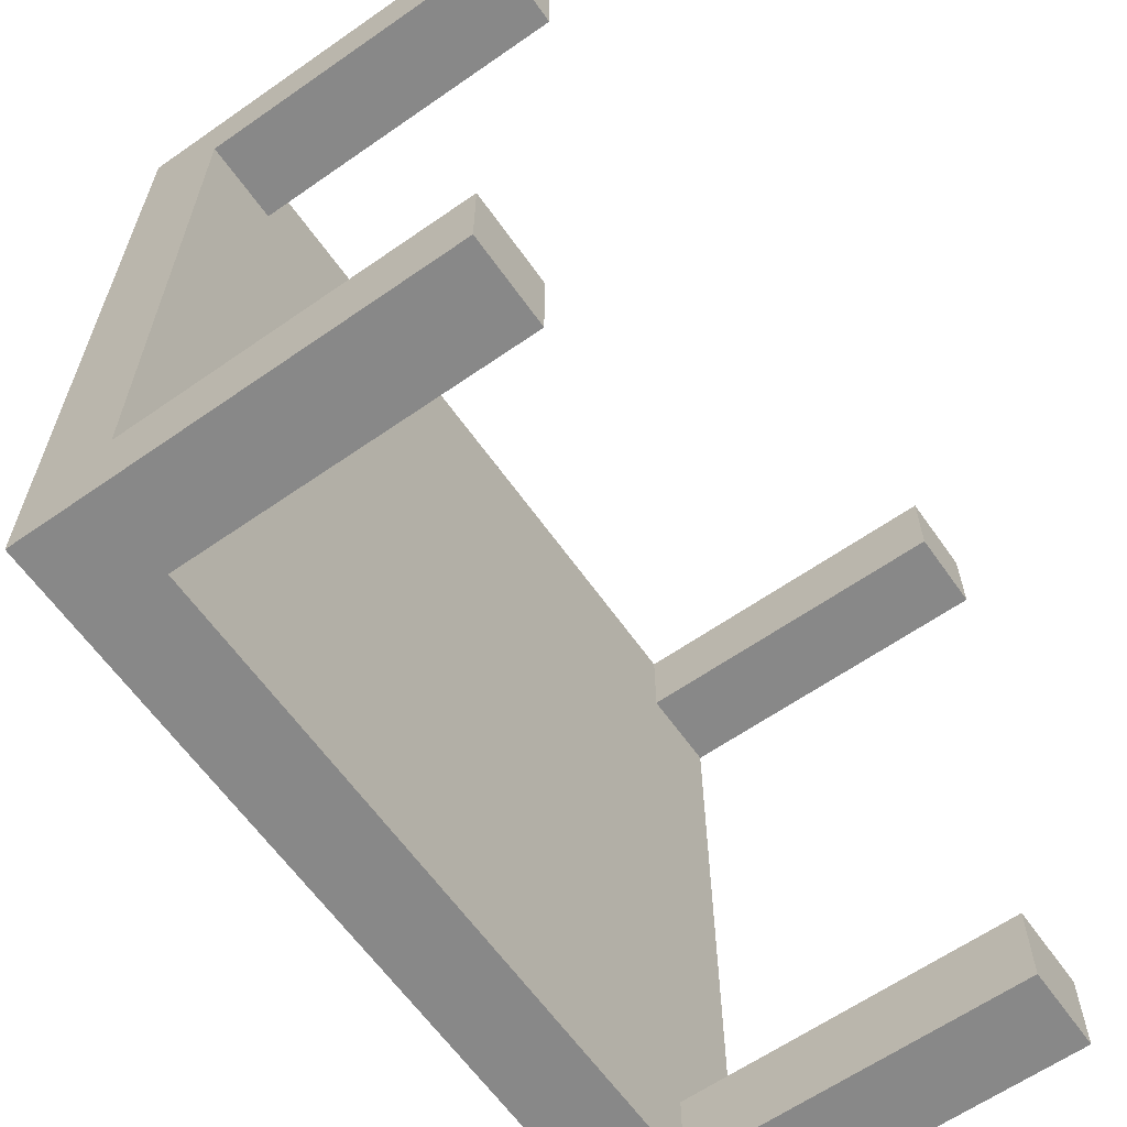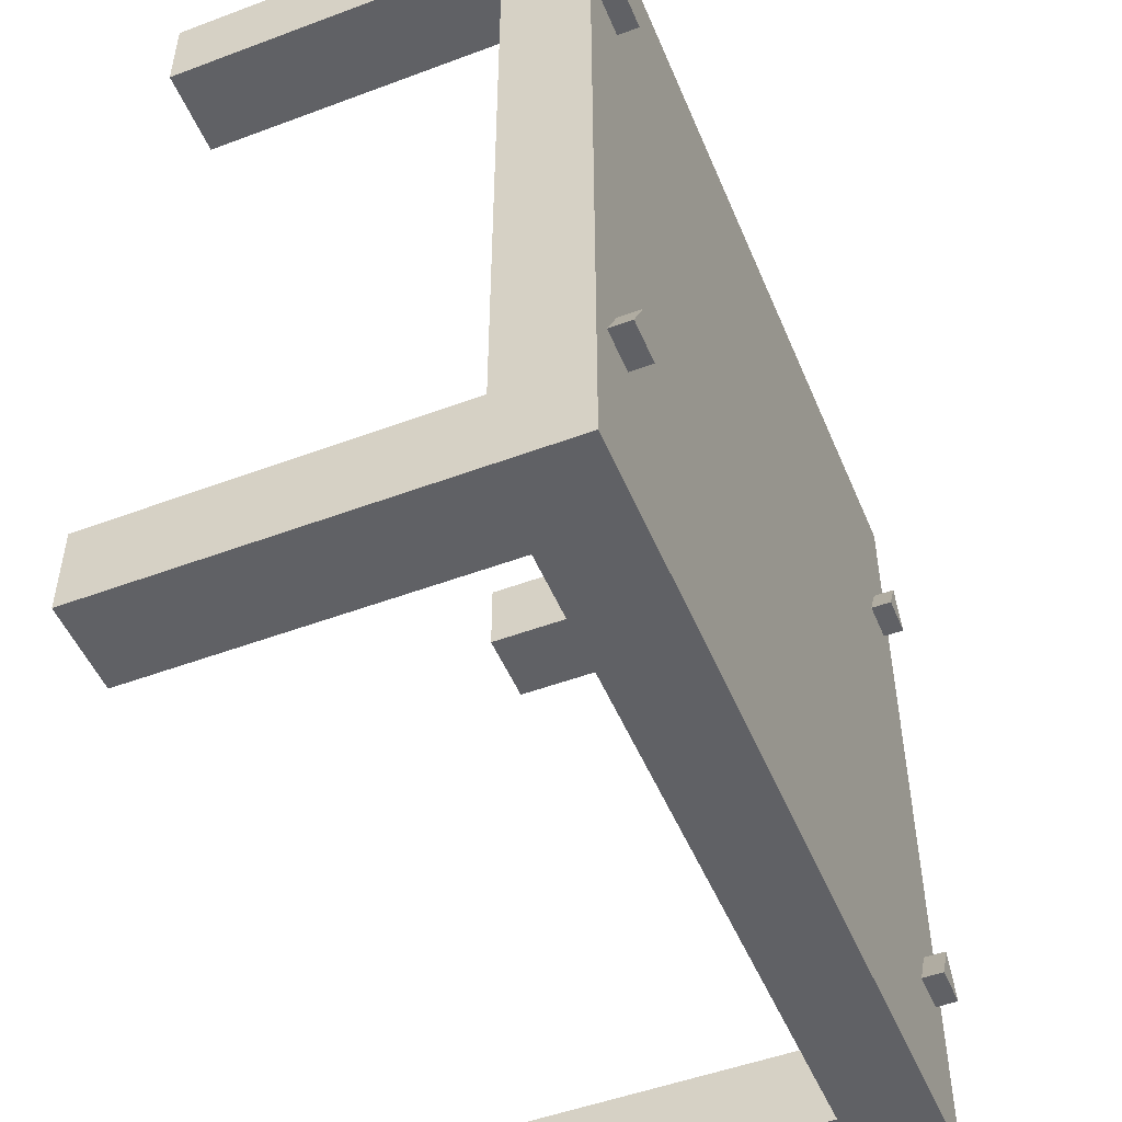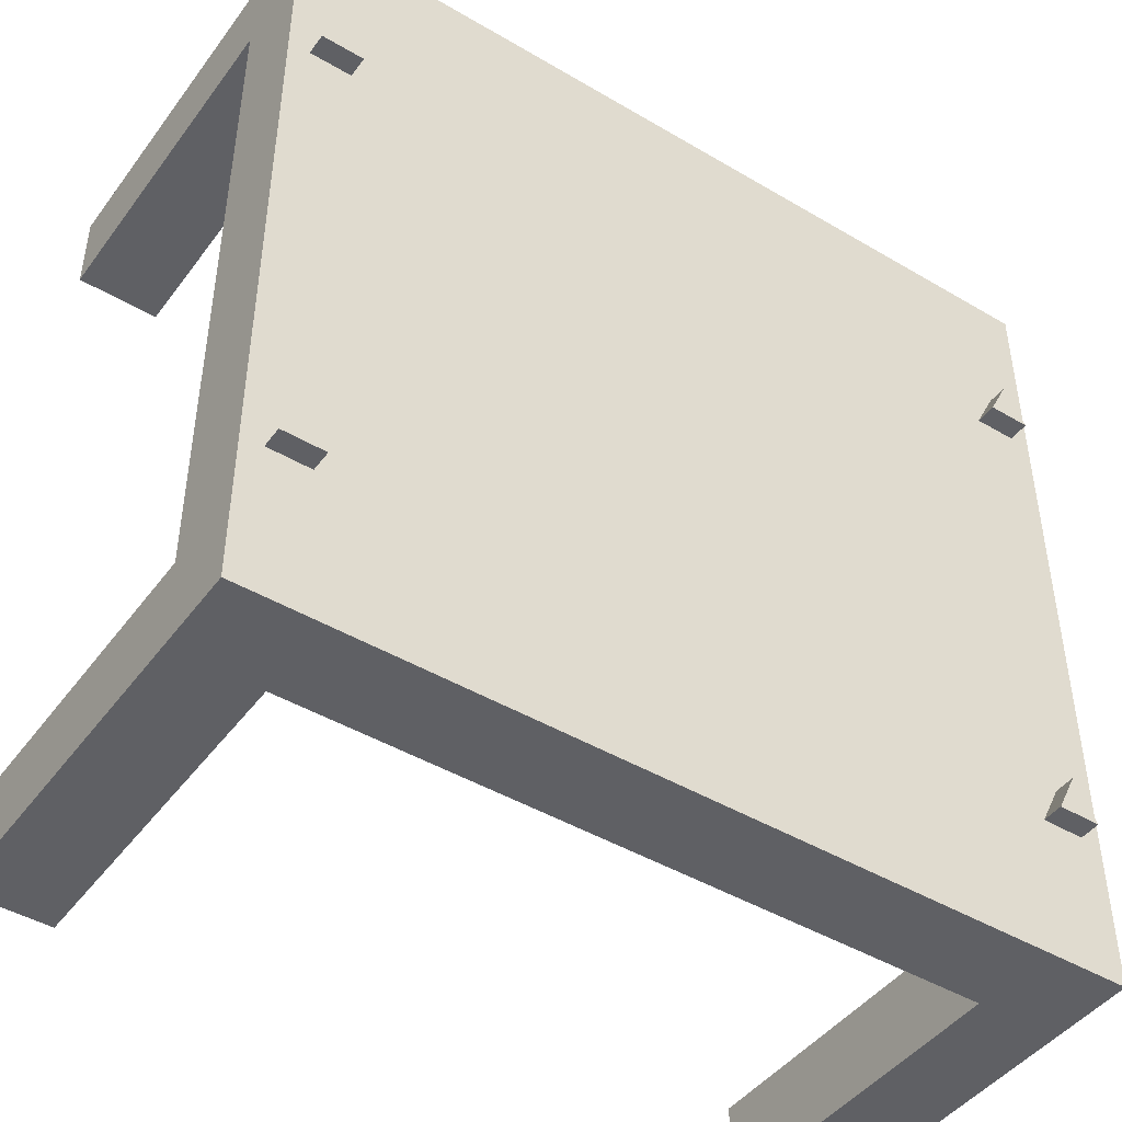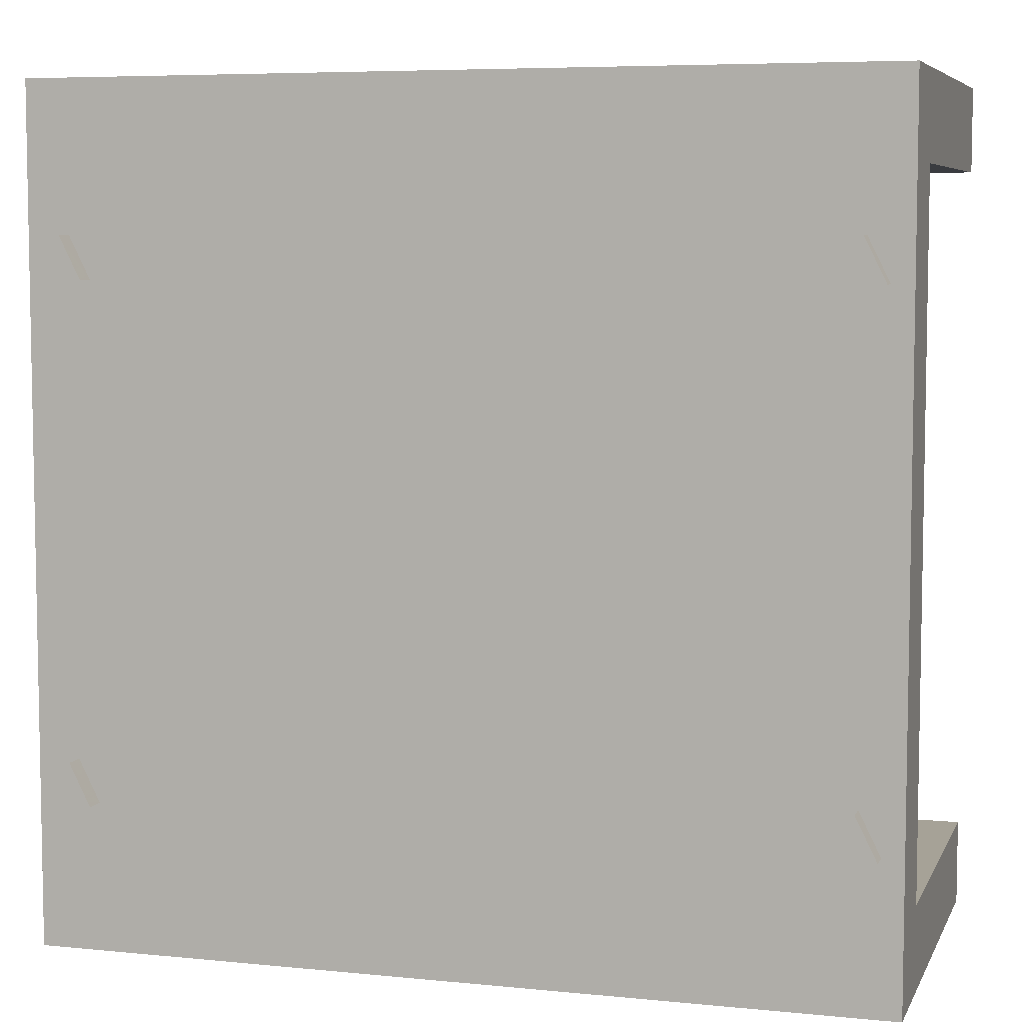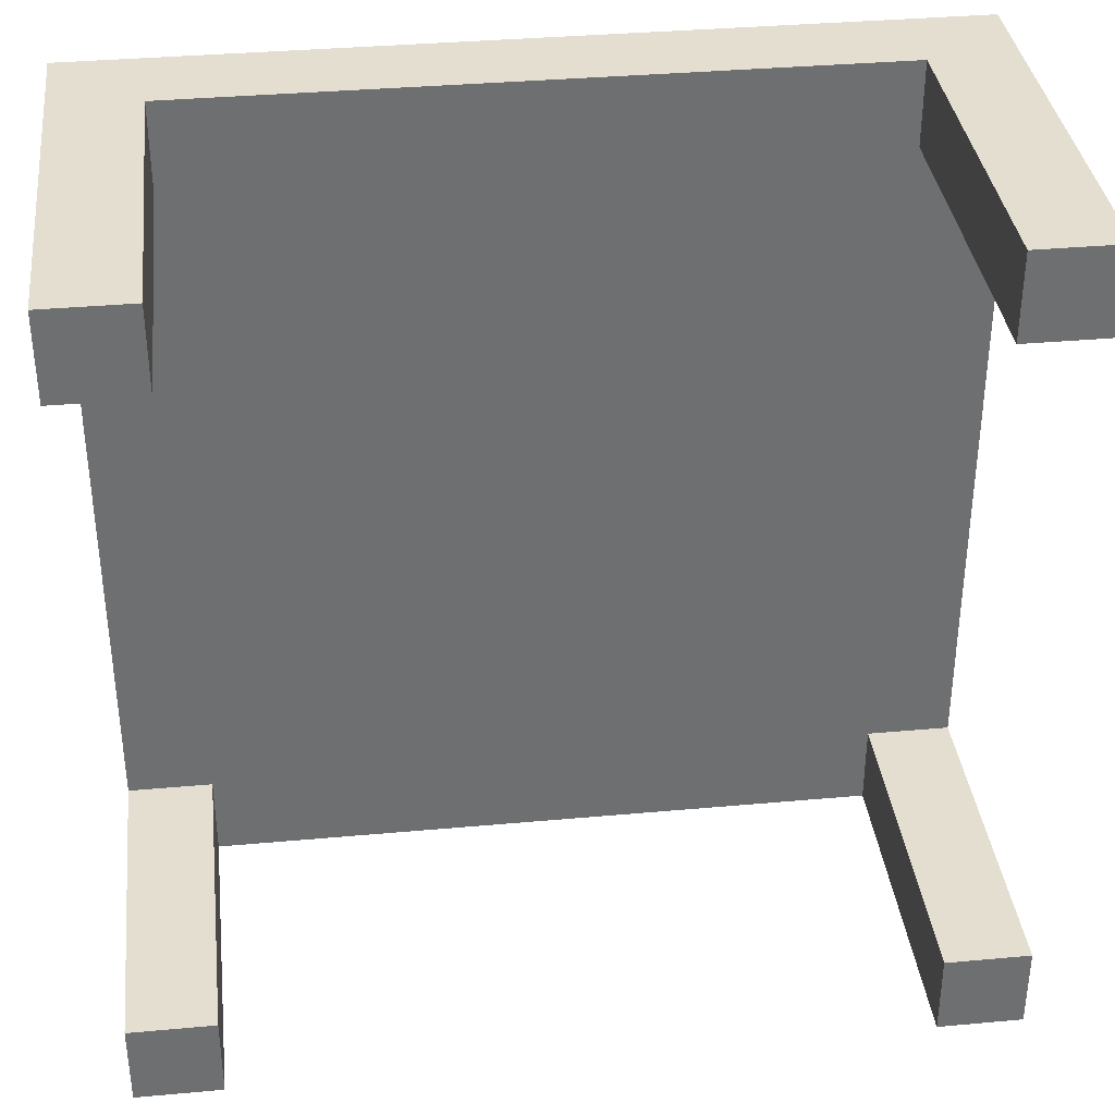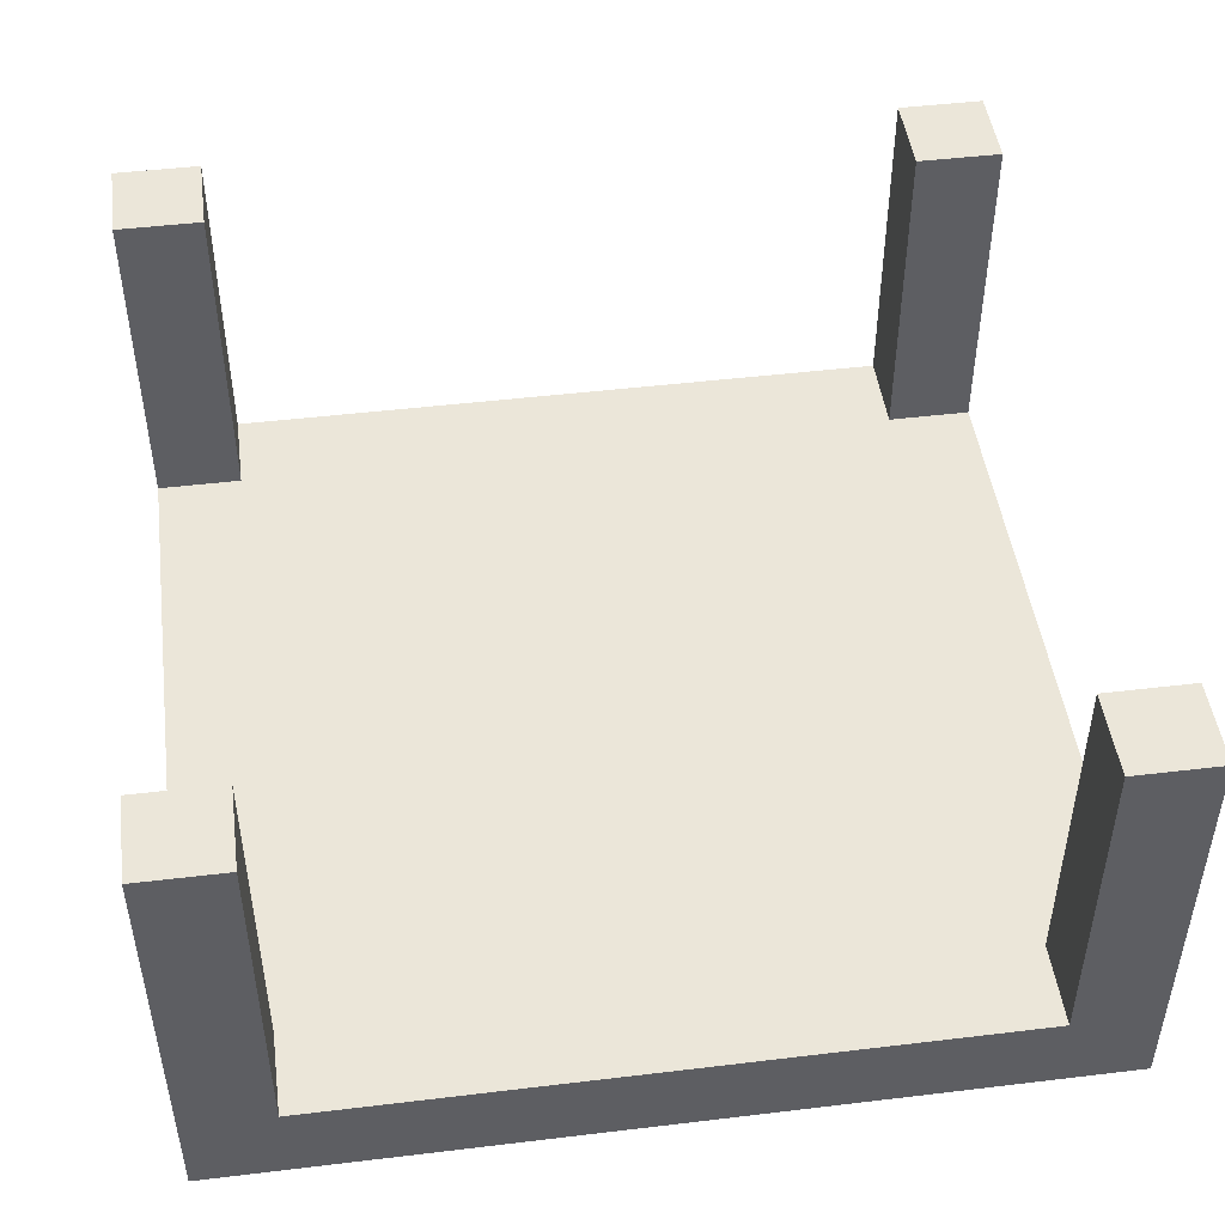
<metadata>
{"format":"obj","ext":"obj","renderer":"f3d","projection":"perspective","resolution":1024,"background":"white","views":[{"elev":-62.7,"azim":125.2,"up":"+Z"},{"elev":-50.3,"azim":-67.7,"up":"+Z"},{"elev":-45.2,"azim":-34.3,"up":"+Z"},{"elev":6.4,"azim":16.6,"up":"+Z"},{"elev":35.9,"azim":173.2,"up":"+Z"},{"elev":47.5,"azim":82.3,"up":"+Y"}]}
</metadata>
<code>
o obj_0
v 40 		-20 		31
v 40 		-16 		4
v 40 		-16 		36
v 36 		-16 		28
v 36 		-16 		24
v 4 		-16 		24
v 40 		-20 		40
v 4 		-16 		28
v 4 		-20 		16
v 4 		-20 		12
v 36 		-20 		12
v 36 		-20 		16
v 39 		-21 		7
v 38 		-21 		9
v 37 		-21 		7
v 36 		-16 		16
v 36 		-16 		12
v 37 		-20 		7
v 4 		-20 		36
v 39 		-20 		7
v 4 		-16 		12
v 4 		-20 		32
v 4 		-16 		16
v 36 		-20 		32
v 36 		-20 		36
v 37 		-21 		31
v 37 		-20 		31
v 39 		-20 		31
v 39 		-21 		31
v 36 		-16 		36
v 36 		-16 		32
v 4 		-16 		32
v 4 		-16 		36
v 3 		-20 		31
v 0 		-16 		36
v 38 		-20 		33
v 2 		-20 		33
v 0 		0 		36
v 38 		-21 		33
v 2 		-21 		33
v 3 		-21 		31
v 4 		0 		36
v 36 		-16 		40
v 4 		-16 		40
v 4 		-20 		40
v 1 		-20 		31
v 1 		-21 		31
v 36 		-20 		40
v 0 		-20 		40
v 3 		-20 		7
v 4 		-20 		8
v 38 		-20 		9
v 4 		-20 		4
v 36 		-20 		4
v 4 		0 		40
v 2 		-20 		9
v 2 		-21 		9
v 3 		-21 		7
v 0 		0 		40
v 1 		-20 		7
v 1 		-21 		7
v 40 		0 		36
v 4 		0 		4
v 0 		0 		4
v 40 		0 		40
v 0 		-16 		4
v 4 		-16 		4
v 36 		-20 		8
v 36 		-16 		8
v 4 		-20 		0
v 0 		-20 		0
v 36 		-16 		4
v 40 		-20 		0
v 0 		0 		0
v 40 		0 		0
v 4 		0 		0
v 40 		0 		4
v 4 		-16 		8
v 4 		-16 		0
v 36 		-20 		0
v 36 		-16 		0
v 4 		-20 		20
v 36 		-20 		20
v 4 		-20 		24
v 4 		-20 		28
v 36 		-16 		20
v 4 		-16 		20
v 36 		0 		36
v 36 		-20 		28
v 36 		-20 		24
v 36 		0 		40
v 36 		0 		4
v 36 		0 		0
g group_0_2829873
f 4 5 6
f 4 6 8
f 19 22 24
f 19 24 25
f 30 31 32
f 30 32 33
f 80 70 79
f 80 79 81
f 10 51 68
f 10 68 11
f 17 69 78
f 17 78 21
f 82 9 12
f 82 12 83
f 86 16 23
f 86 23 87
f 85 84 90
f 85 90 89
f 53 70 80
f 53 80 54
f 72 81 79
f 72 79 67
g group_0_4607316
f 9 10 11
f 9 11 12
f 16 17 21
f 16 21 23
f 43 44 45
f 43 45 48
f 54 68 53
f 51 53 68
f 69 72 67
f 69 67 78
f 45 19 25
f 45 25 48
f 43 30 33
f 43 33 44
f 89 24 85
f 22 85 24
f 31 4 8
f 31 8 32
f 84 82 83
f 84 83 90
f 5 86 87
f 5 87 6
g group_0_4634441
f 13 14 15
f 15 18 20
f 15 20 13
f 26 27 28
f 26 28 29
f 34 37 40
f 34 40 41
f 28 36 39
f 28 39 29
f 37 46 47
f 37 47 40
f 36 27 26
f 36 26 39
f 20 52 14
f 20 14 13
f 50 56 57
f 50 57 58
f 56 60 61
f 56 61 57
f 52 18 15
f 52 15 14
f 41 40 47
f 58 57 61
f 61 60 50
f 61 50 58
f 47 46 34
f 47 34 41
f 29 39 26
g group_0_12568524
f 1 2 3
f 33 35 38
f 33 38 42
f 19 45 49
f 55 42 38
f 55 38 59
f 63 64 66
f 63 66 67
f 7 1 3
f 62 65 3
f 7 3 65
f 36 7 25
f 25 24 36
f 27 36 24
f 75 2 73
f 77 2 75
f 1 73 2
f 74 79 71
f 76 79 74
f 70 71 79
f 60 53 50
f 60 46 71
f 42 55 44
f 42 44 33
f 76 63 67
f 76 67 79
f 35 66 49
f 11 68 52
f 18 52 68
f 18 68 54
f 59 38 35
f 59 35 49
f 9 82 56
f 49 71 46
f 34 46 85
f 53 51 50
f 56 50 51
f 51 10 56
f 10 9 56
f 46 56 82
f 82 84 46
f 85 46 84
f 71 66 74
f 49 66 71
f 64 74 66
f 49 44 59
f 45 44 49
f 55 59 44
f 19 49 37
f 85 22 34
f 37 34 22
f 19 37 22
f 2 72 69
f 2 69 17
f 2 17 16
f 2 16 86
f 5 3 86
f 4 3 5
f 31 3 4
f 30 3 31
f 2 86 3
f 46 37 49
f 3 30 88
f 3 88 62
f 18 54 20
f 54 73 20
f 56 46 60
f 48 25 7
f 65 62 88
f 65 88 91
f 27 89 28
f 24 89 27
f 1 28 89
f 1 89 90
f 1 90 83
f 1 83 12
f 11 52 12
f 1 12 52
f 20 1 52
f 70 53 71
f 53 60 71
f 32 8 35
f 33 32 35
f 8 6 35
f 6 87 35
f 66 35 87
f 87 23 66
f 23 21 66
f 21 78 66
f 67 66 78
f 77 92 72
f 77 72 2
f 63 76 74
f 63 74 64
f 1 7 36
f 28 1 36
f 73 80 81
f 93 75 81
f 73 81 75
f 54 80 73
f 1 20 73
f 77 75 93
f 77 93 92
f 91 88 30
f 91 30 43
f 92 93 81
f 92 81 72
f 65 91 43
f 48 7 43
f 65 43 7

</code>
